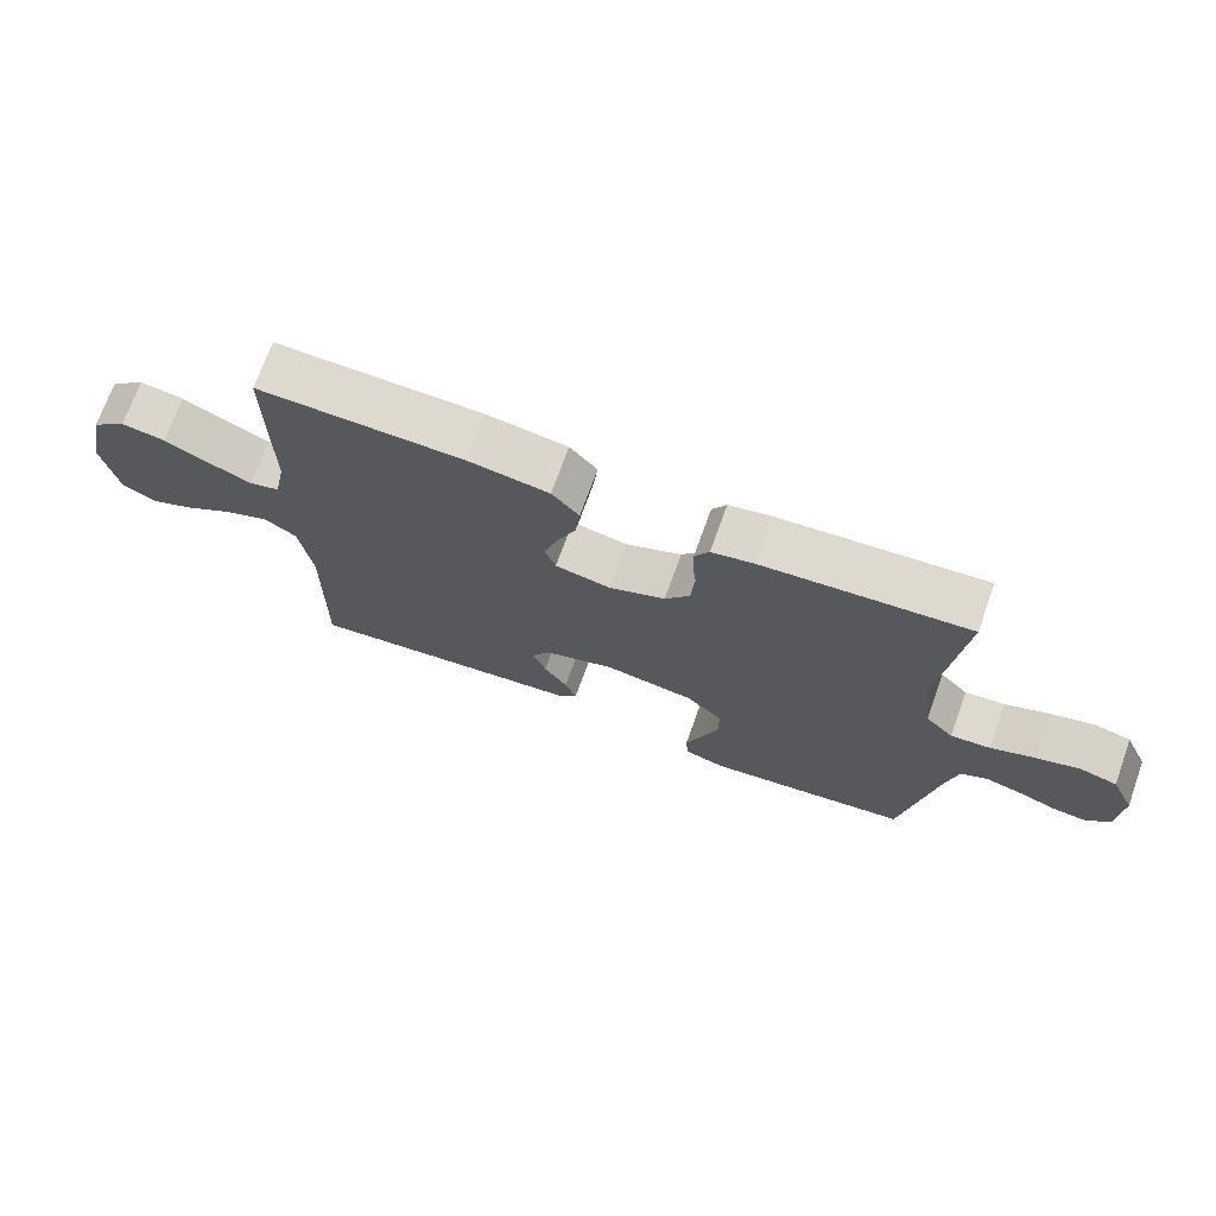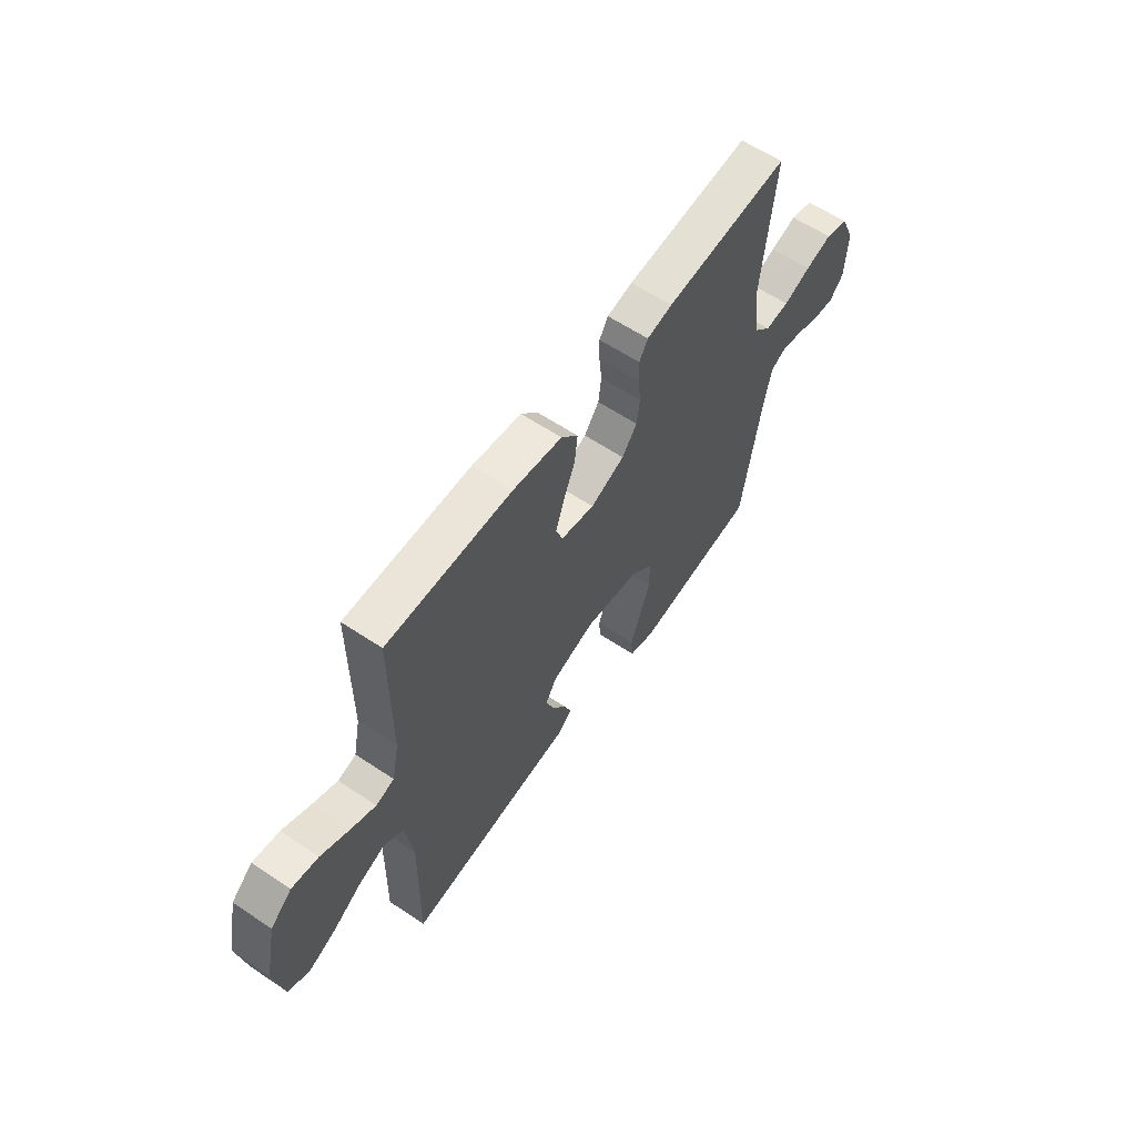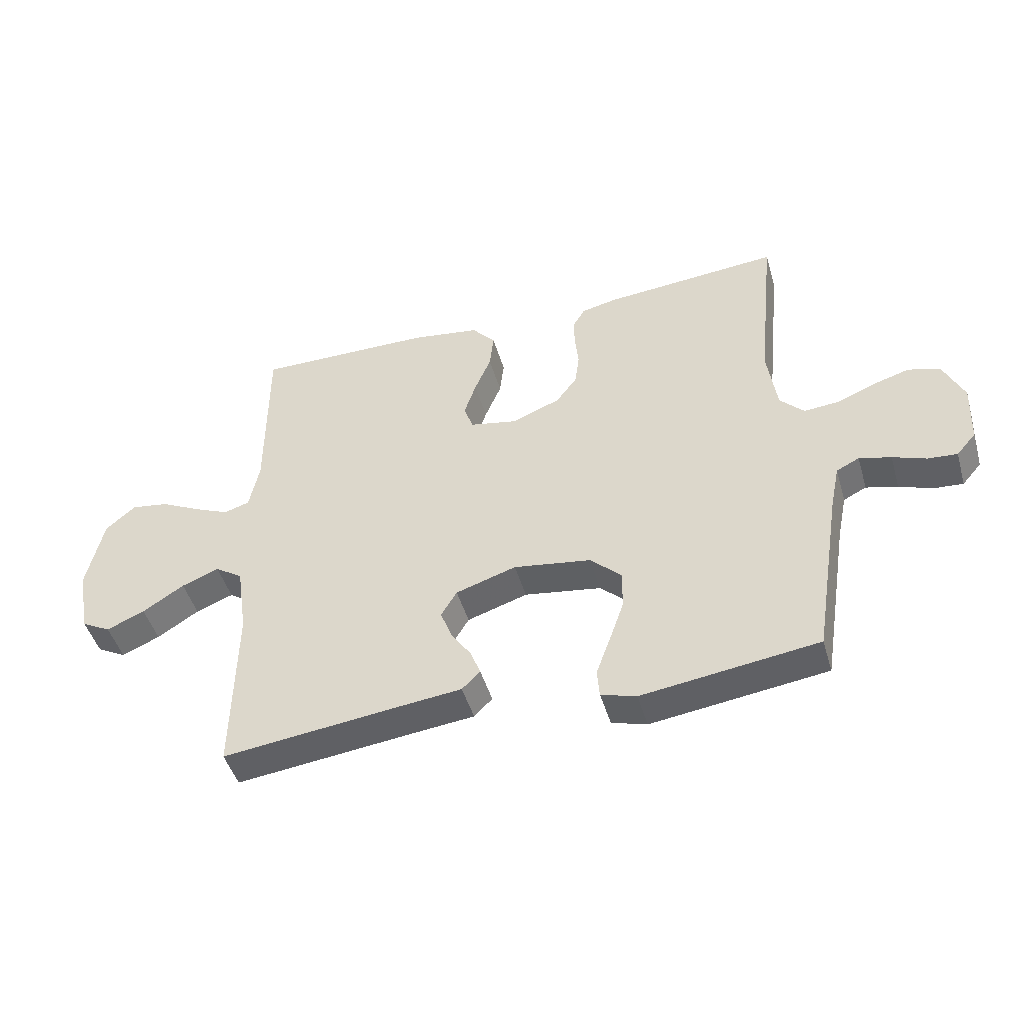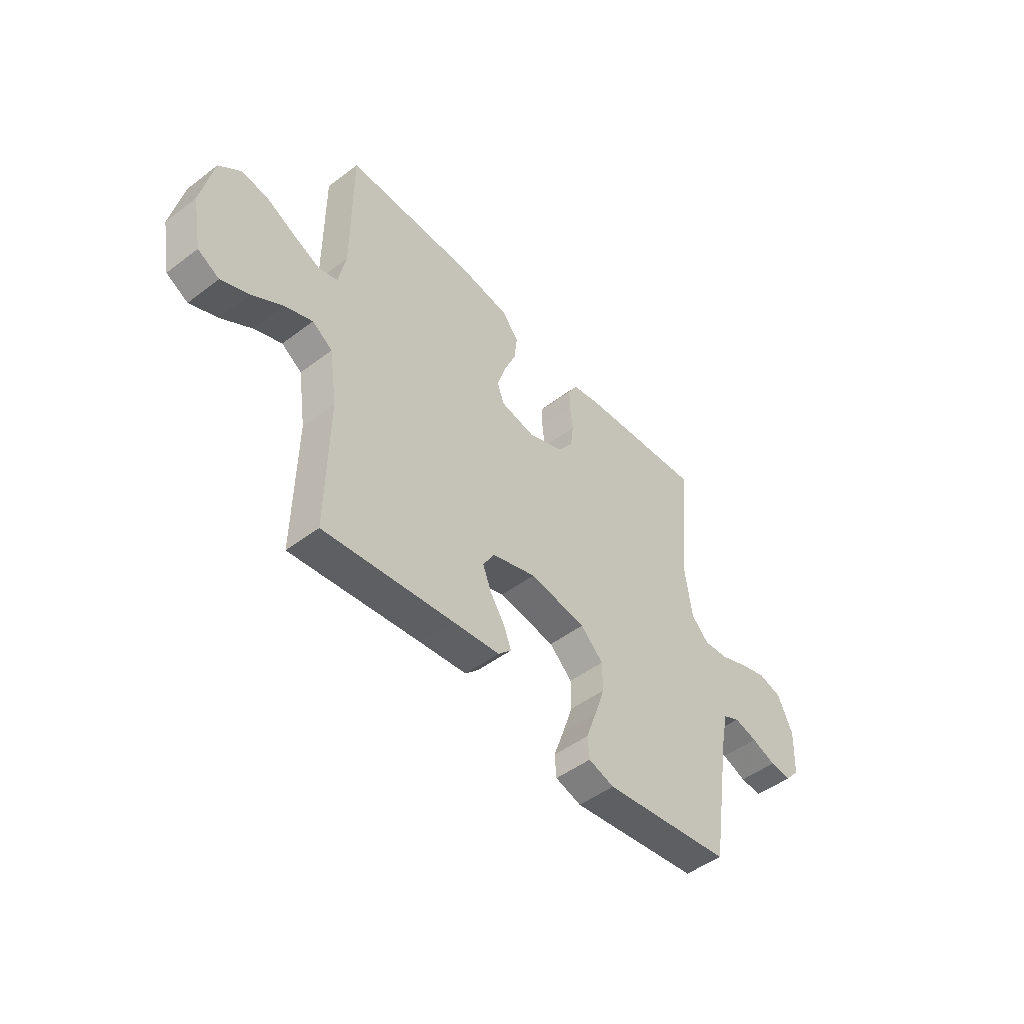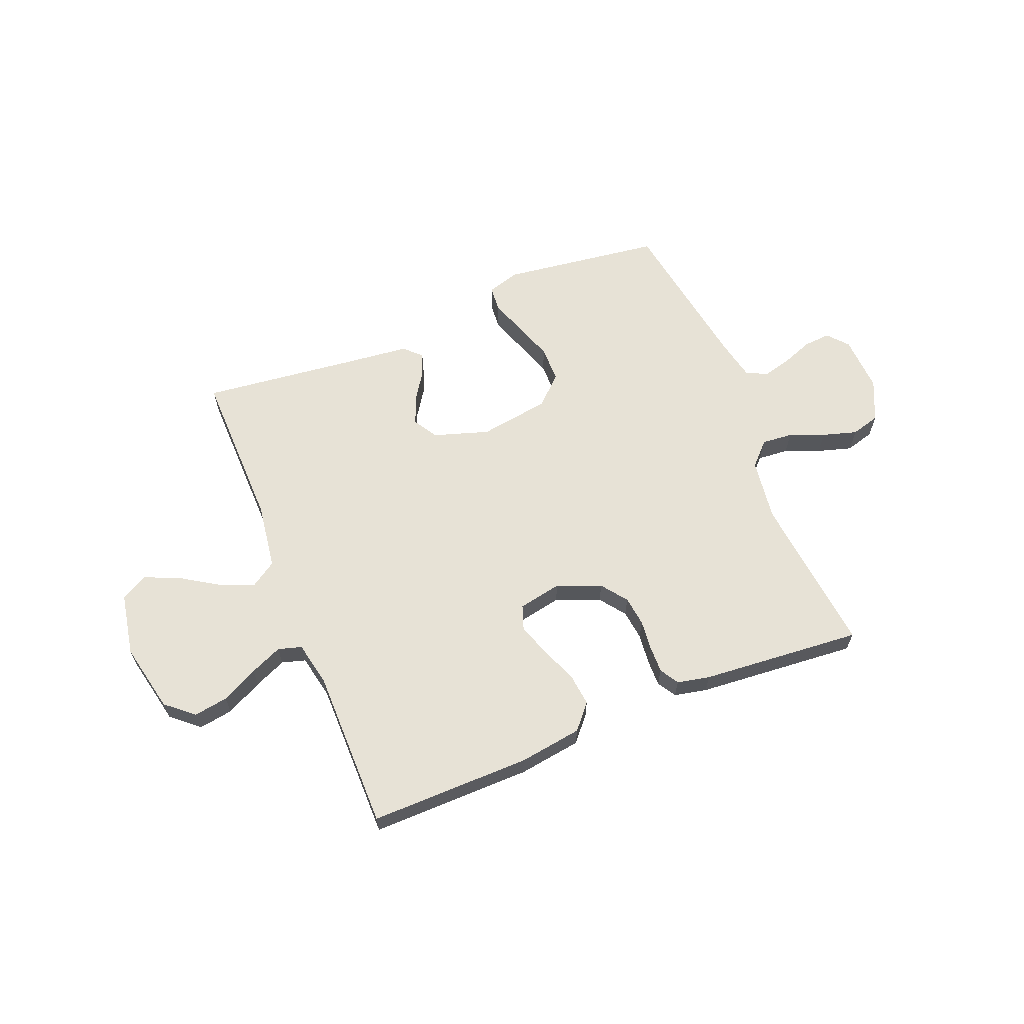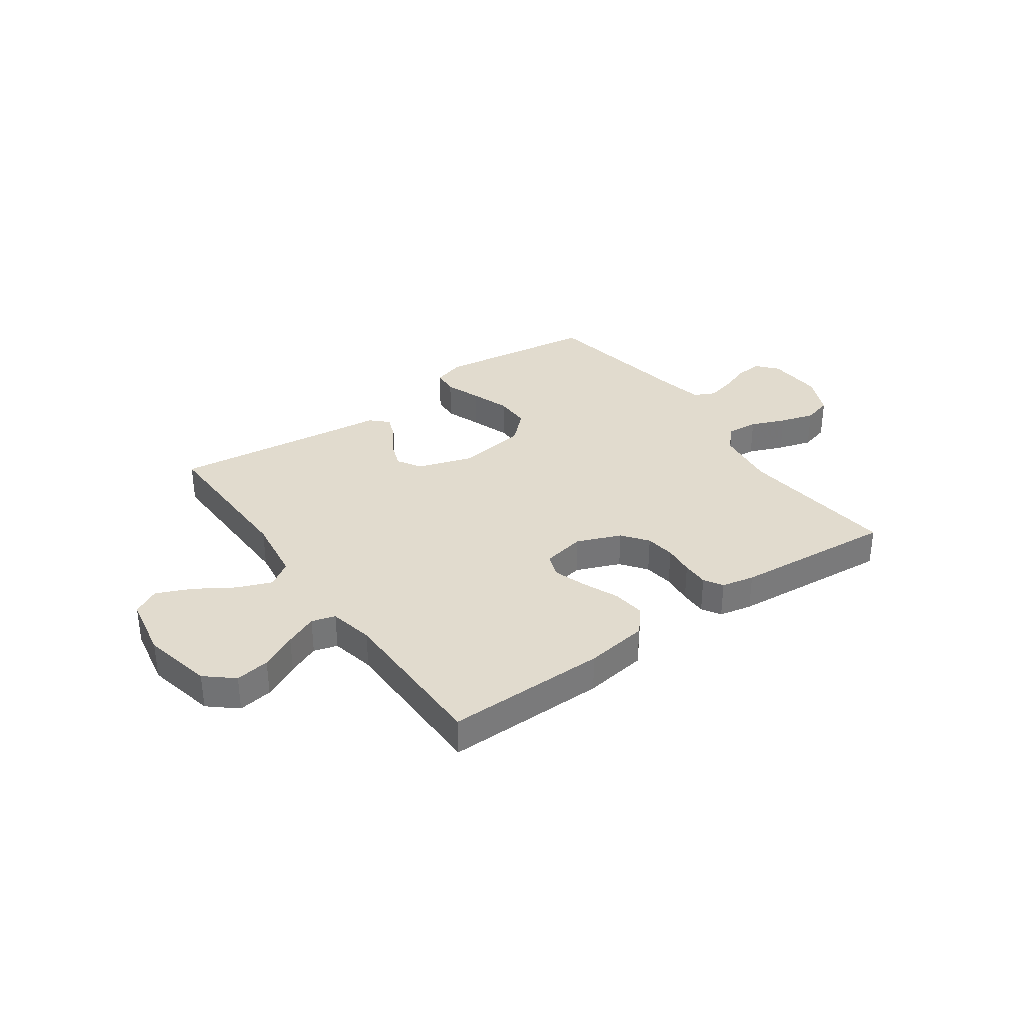
<metadata>
{"format":"obj","ext":"obj","renderer":"f3d","projection":"perspective","resolution":1024,"background":"white","views":[{"elev":71.4,"azim":19.8,"up":"+Z"},{"elev":60.2,"azim":-55.6,"up":"+Z"},{"elev":-46.6,"azim":16.1,"up":"+Z"},{"elev":-48.5,"azim":-49.8,"up":"+Z"},{"elev":63.3,"azim":-22.0,"up":"+Y"},{"elev":33.8,"azim":-35.4,"up":"+Y"}]}
</metadata>
<code>
v -0.5 0.07 0.5
v -0.2 0.07 0.497
v -0.082 0.07 0.48
v -0.042 0.07 0.434
v -0.049 0.07 0.372
v -0.077 0.07 0.305
v -0.097 0.07 0.244
v -0.081 0.07 0.199
v 0 0.07 0.183
v 0.082 0.07 0.216
v 0.118 0.07 0.264
v 0.125 0.07 0.32
v 0.119 0.07 0.377
v 0.118 0.07 0.427
v 0.139 0.07 0.462
v 0.2 0.07 0.475
v 0.5 0.07 0.5
v 0.469 0.07 0.2
v 0.485 0.07 0.084
v 0.526 0.07 0.042
v 0.584 0.07 0.047
v 0.649 0.07 0.073
v 0.713 0.07 0.092
v 0.767 0.07 0.077
v 0.802 0.07 0
v 0.797 0.07 -0.106
v 0.764 0.07 -0.144
v 0.714 0.07 -0.14
v 0.657 0.07 -0.119
v 0.603 0.07 -0.105
v 0.564 0.07 -0.124
v 0.548 0.07 -0.2
v 0.5 0.07 -0.5
v 0.2 0.07 -0.54
v 0.14 0.07 -0.522
v 0.136 0.07 -0.473
v 0.16 0.07 -0.407
v 0.185 0.07 -0.334
v 0.185 0.07 -0.267
v 0.132 0.07 -0.217
v 0 0.07 -0.197
v -0.103 0.07 -0.23
v -0.13 0.07 -0.275
v -0.11 0.07 -0.327
v -0.076 0.07 -0.378
v -0.059 0.07 -0.422
v -0.09 0.07 -0.453
v -0.2 0.07 -0.465
v -0.5 0.07 -0.5
v -0.495 0.07 -0.2
v -0.513 0.07 -0.077
v -0.56 0.07 -0.046
v -0.624 0.07 -0.071
v -0.695 0.07 -0.116
v -0.76 0.07 -0.144
v -0.81 0.07 -0.117
v -0.832 0.07 0
v -0.804 0.07 0.13
v -0.753 0.07 0.174
v -0.689 0.07 0.164
v -0.621 0.07 0.13
v -0.561 0.07 0.104
v -0.517 0.07 0.117
v -0.5 0.07 0.2
v -0.5 0 0.5
v -0.2 0 0.497
v -0.082 0 0.48
v -0.042 0 0.434
v -0.049 0 0.372
v -0.077 0 0.305
v -0.097 0 0.244
v -0.081 0 0.199
v 0 0 0.183
v 0.082 0 0.216
v 0.118 0 0.264
v 0.125 0 0.32
v 0.119 0 0.377
v 0.118 0 0.427
v 0.139 0 0.462
v 0.2 0 0.475
v 0.5 0 0.5
v 0.469 0 0.2
v 0.485 0 0.084
v 0.526 0 0.042
v 0.584 0 0.047
v 0.649 0 0.073
v 0.713 0 0.092
v 0.767 0 0.077
v 0.802 0 0
v 0.797 0 -0.106
v 0.764 0 -0.144
v 0.714 0 -0.14
v 0.657 0 -0.119
v 0.603 0 -0.105
v 0.564 0 -0.124
v 0.548 0 -0.2
v 0.5 0 -0.5
v 0.2 0 -0.54
v 0.14 0 -0.522
v 0.136 0 -0.473
v 0.16 0 -0.407
v 0.185 0 -0.334
v 0.185 0 -0.267
v 0.132 0 -0.217
v 0 0 -0.197
v -0.103 0 -0.23
v -0.13 0 -0.275
v -0.11 0 -0.327
v -0.076 0 -0.378
v -0.059 0 -0.422
v -0.09 0 -0.453
v -0.2 0 -0.465
v -0.5 0 -0.5
v -0.495 0 -0.2
v -0.513 0 -0.077
v -0.56 0 -0.046
v -0.624 0 -0.071
v -0.695 0 -0.116
v -0.76 0 -0.144
v -0.81 0 -0.117
v -0.832 0 0
v -0.804 0 0.13
v -0.753 0 0.174
v -0.689 0 0.164
v -0.621 0 0.13
v -0.561 0 0.104
v -0.517 0 0.117
v -0.5 0 0.2
f 59 60 61
f 58 59 61
f 57 58 61
f 56 57 61
f 55 56 61
f 54 55 61
f 53 54 61
f 52 53 61 62
f 51 52 62 63
f 48 49 50
f 51 63 64
f 50 51 64
f 48 50 64
f 47 48 64
f 46 47 64
f 45 46 64
f 44 45 64
f 35 36 37
f 34 35 37
f 33 34 37
f 32 33 37
f 31 32 37 38
f 27 28 29
f 26 27 29
f 25 26 29
f 24 25 29
f 23 24 29
f 22 23 29
f 21 22 29
f 20 21 29 30
f 19 20 30 31
f 16 17 18
f 15 16 18
f 14 15 18
f 13 14 18
f 12 13 18
f 11 12 18 19
f 10 11 19 31
f 4 5 6
f 3 4 6
f 2 3 6
f 1 2 6
f 64 1 6
f 64 6 7
f 43 44 64
f 64 7 8
f 43 64 8
f 42 43 8
f 41 42 8 9
f 9 10 31
f 41 9 31
f 40 41 31
f 39 40 31
f 31 38 39
f 125 124 123
f 125 123 122
f 125 122 121
f 125 121 120
f 125 120 119
f 125 119 118
f 125 118 117
f 126 125 117 116
f 127 126 116 115
f 114 113 112
f 128 127 115
f 128 115 114
f 128 114 112
f 128 112 111
f 128 111 110
f 128 110 109
f 128 109 108
f 101 100 99
f 101 99 98
f 101 98 97
f 101 97 96
f 102 101 96 95
f 93 92 91
f 93 91 90
f 93 90 89
f 93 89 88
f 93 88 87
f 93 87 86
f 93 86 85
f 94 93 85 84
f 95 94 84 83
f 82 81 80
f 82 80 79
f 82 79 78
f 82 78 77
f 82 77 76
f 83 82 76 75
f 95 83 75 74
f 70 69 68
f 70 68 67
f 70 67 66
f 70 66 65
f 70 65 128
f 71 70 128
f 128 108 107
f 72 71 128
f 72 128 107
f 72 107 106
f 73 72 106 105
f 95 74 73
f 95 73 105
f 95 105 104
f 95 104 103
f 103 102 95
f 1 65 66 2
f 2 66 67 3
f 3 67 68 4
f 4 68 69 5
f 5 69 70 6
f 6 70 71 7
f 7 71 72 8
f 8 72 73 9
f 9 73 74 10
f 10 74 75 11
f 11 75 76 12
f 12 76 77 13
f 13 77 78 14
f 14 78 79 15
f 15 79 80 16
f 16 80 81 17
f 17 81 82 18
f 18 82 83 19
f 19 83 84 20
f 20 84 85 21
f 21 85 86 22
f 22 86 87 23
f 23 87 88 24
f 24 88 89 25
f 25 89 90 26
f 26 90 91 27
f 27 91 92 28
f 28 92 93 29
f 29 93 94 30
f 30 94 95 31
f 31 95 96 32
f 32 96 97 33
f 33 97 98 34
f 34 98 99 35
f 35 99 100 36
f 36 100 101 37
f 37 101 102 38
f 38 102 103 39
f 39 103 104 40
f 40 104 105 41
f 41 105 106 42
f 42 106 107 43
f 43 107 108 44
f 44 108 109 45
f 45 109 110 46
f 46 110 111 47
f 47 111 112 48
f 48 112 113 49
f 49 113 114 50
f 50 114 115 51
f 51 115 116 52
f 52 116 117 53
f 53 117 118 54
f 54 118 119 55
f 55 119 120 56
f 56 120 121 57
f 57 121 122 58
f 58 122 123 59
f 59 123 124 60
f 60 124 125 61
f 61 125 126 62
f 62 126 127 63
f 63 127 128 64
f 64 128 65 1

</code>
